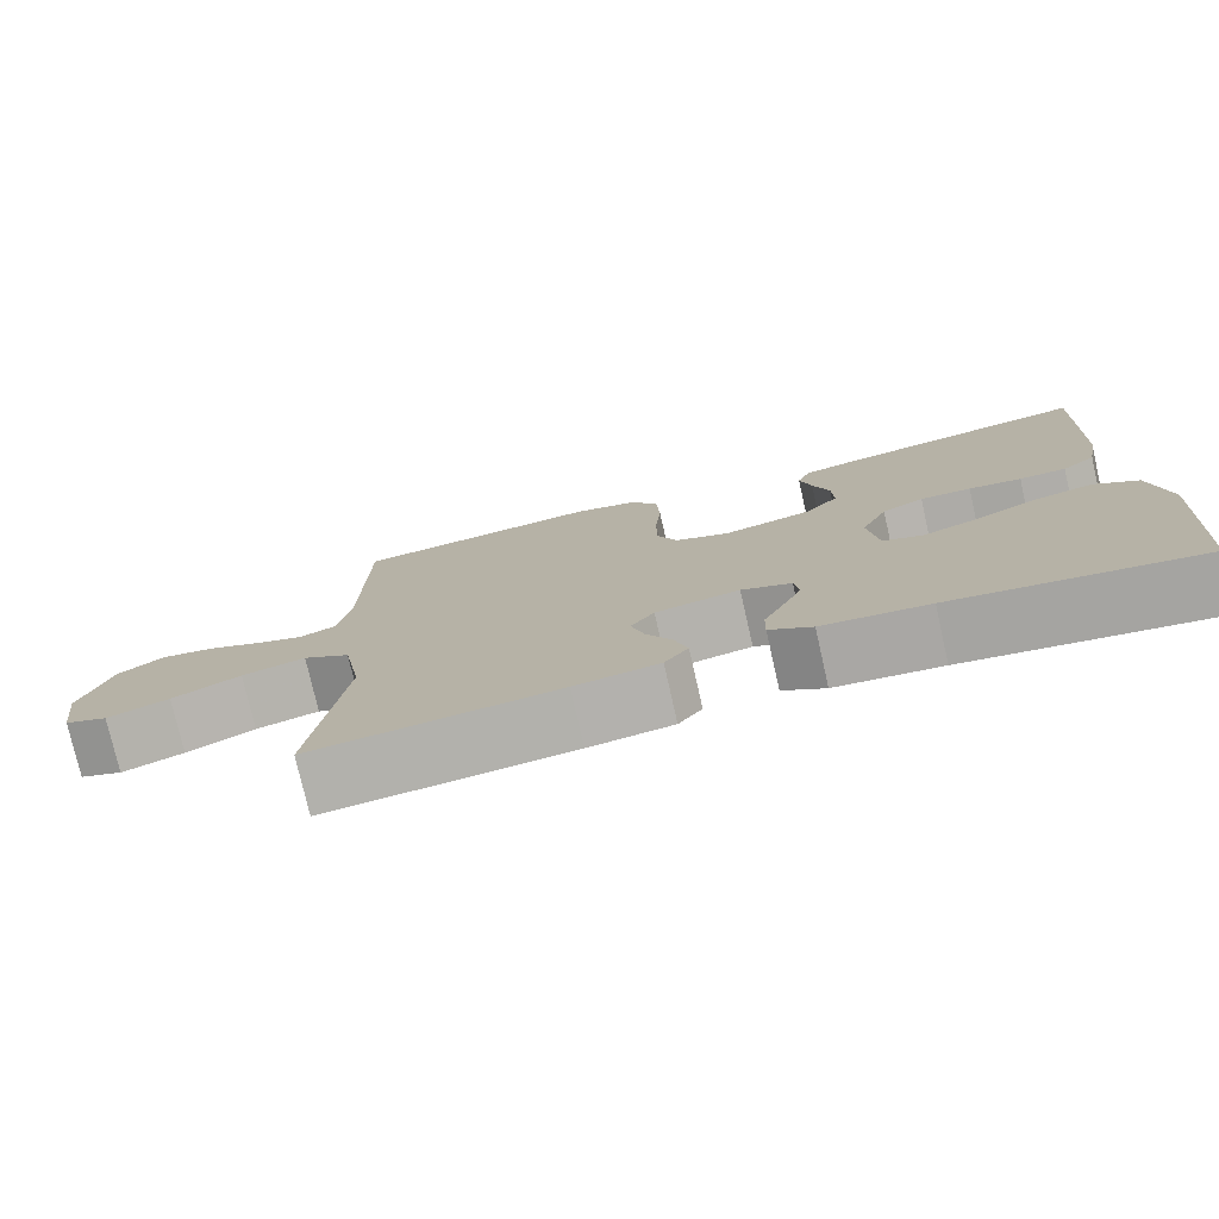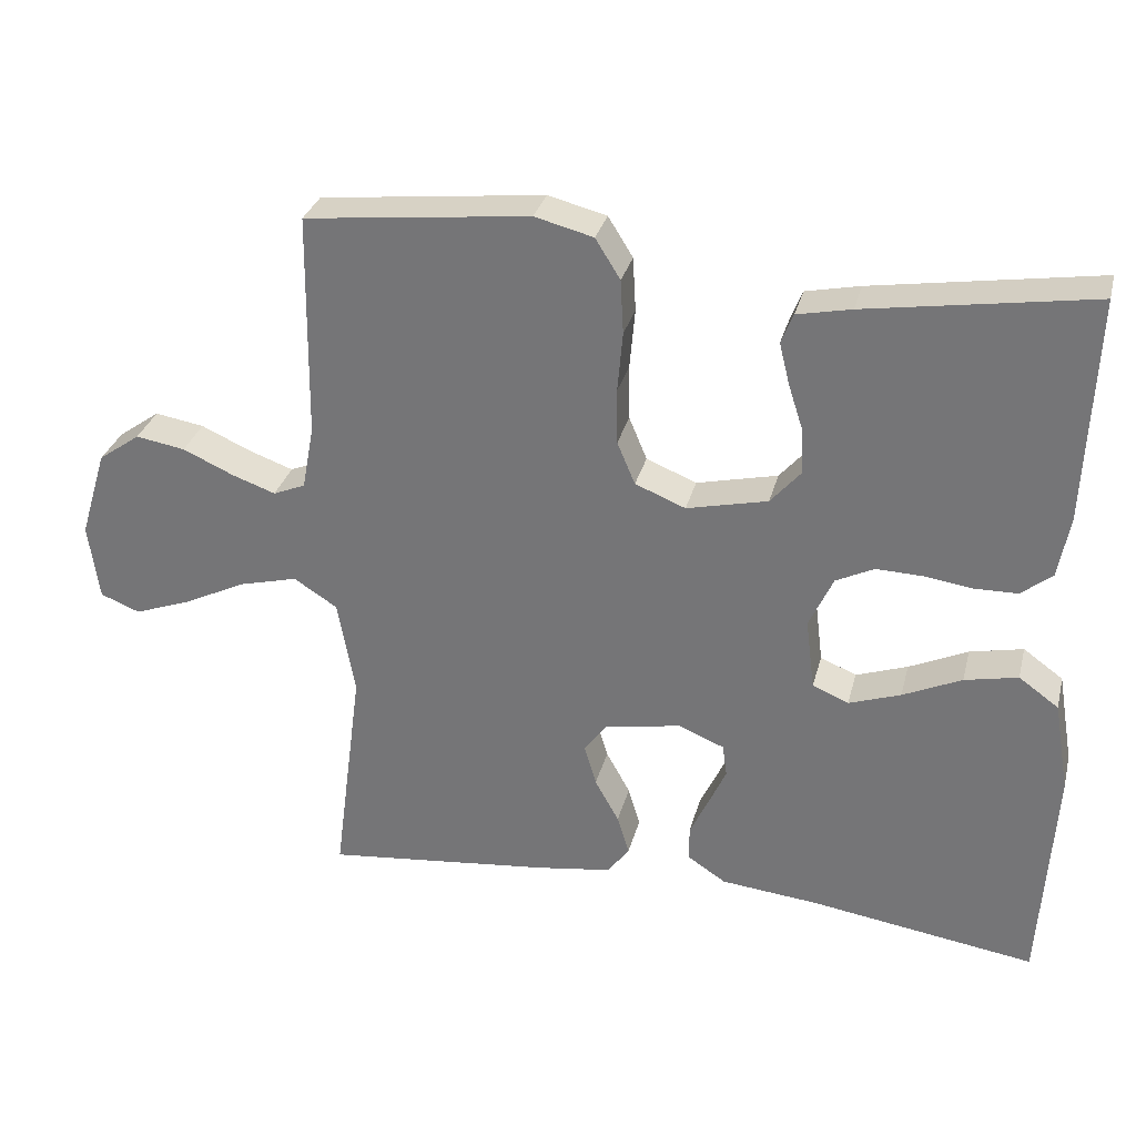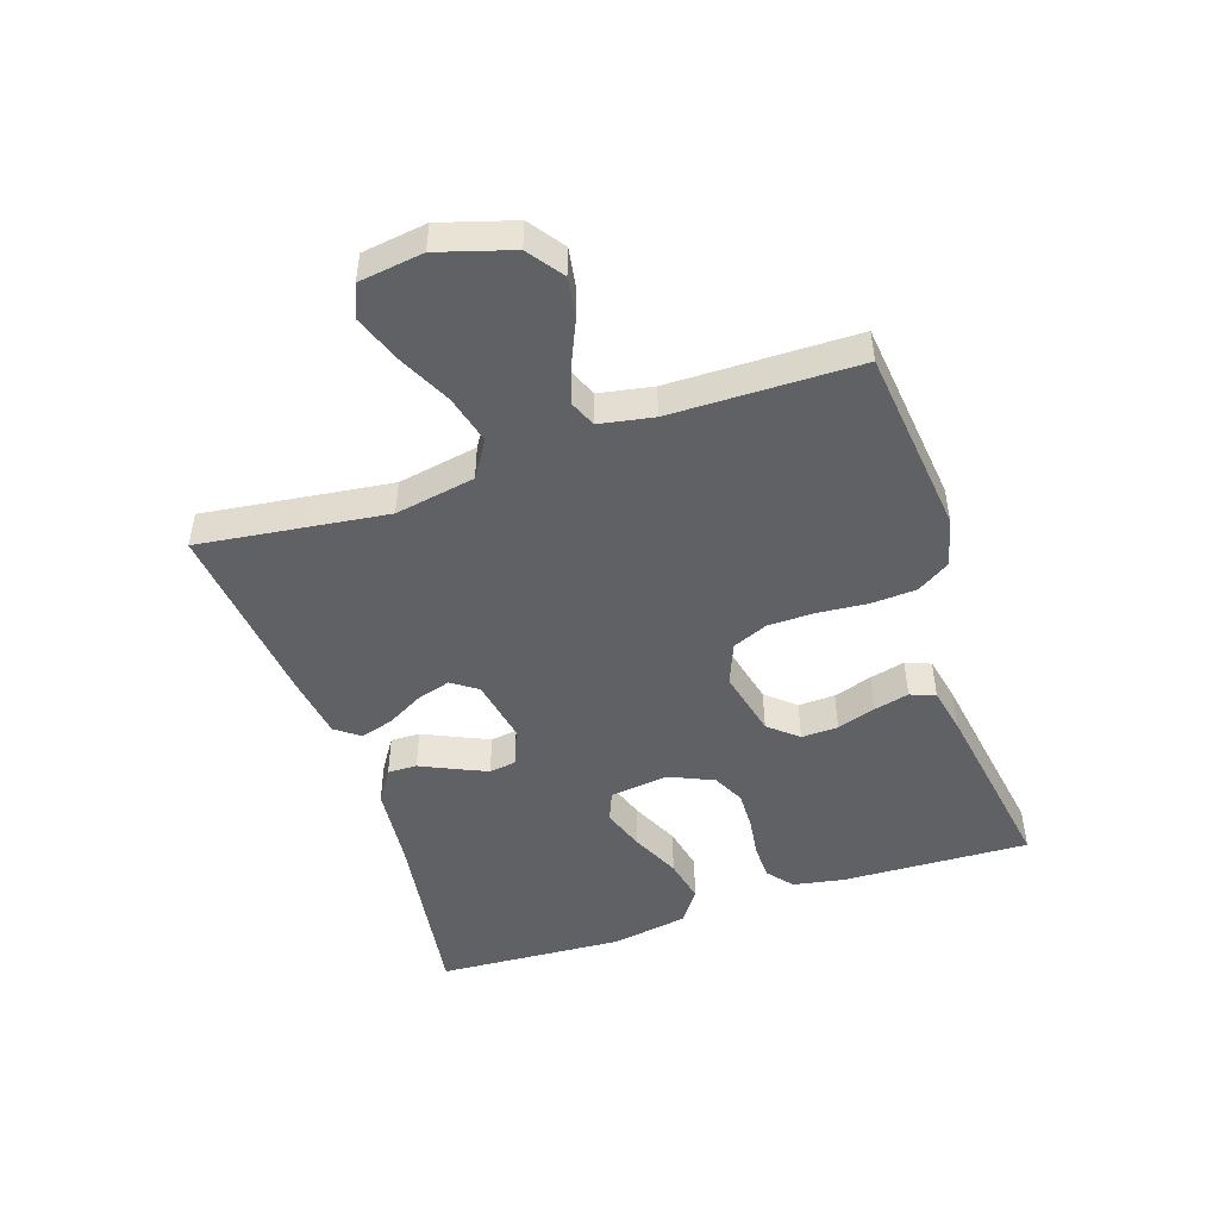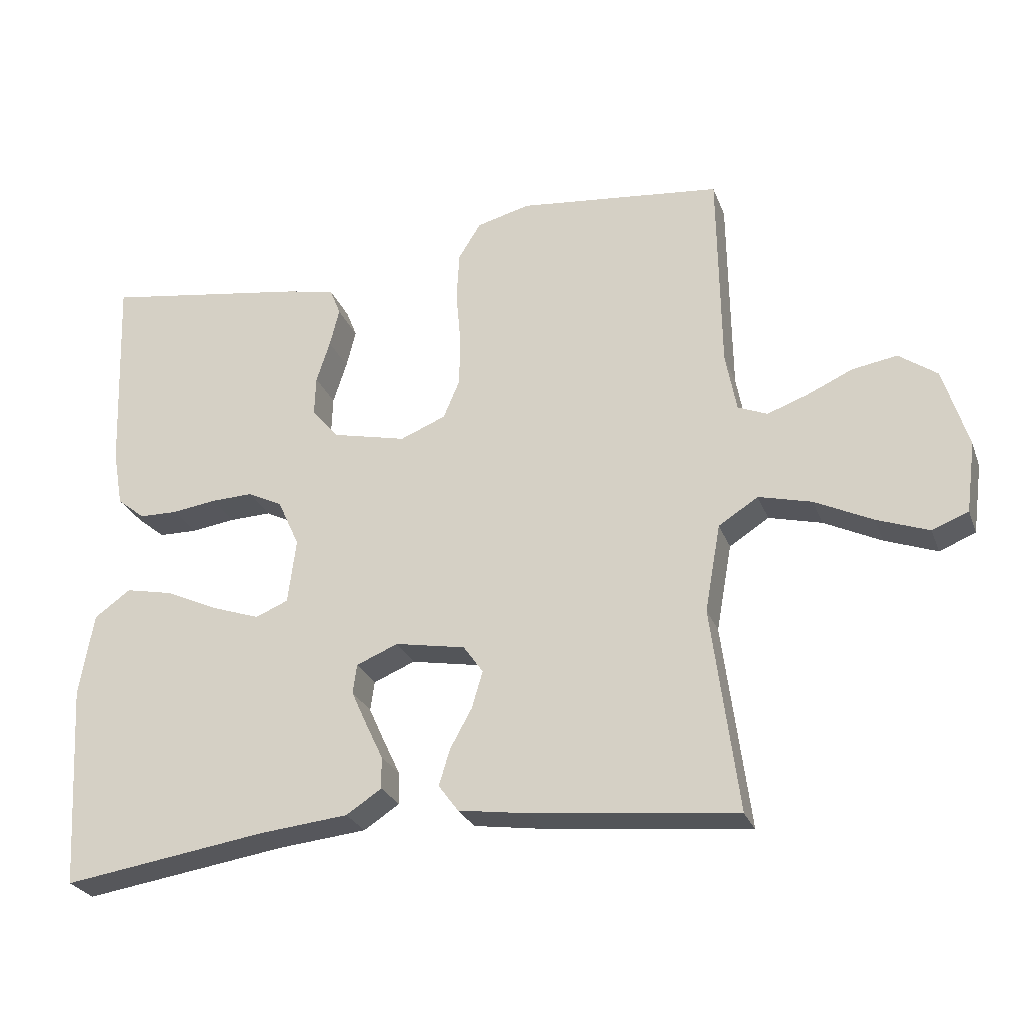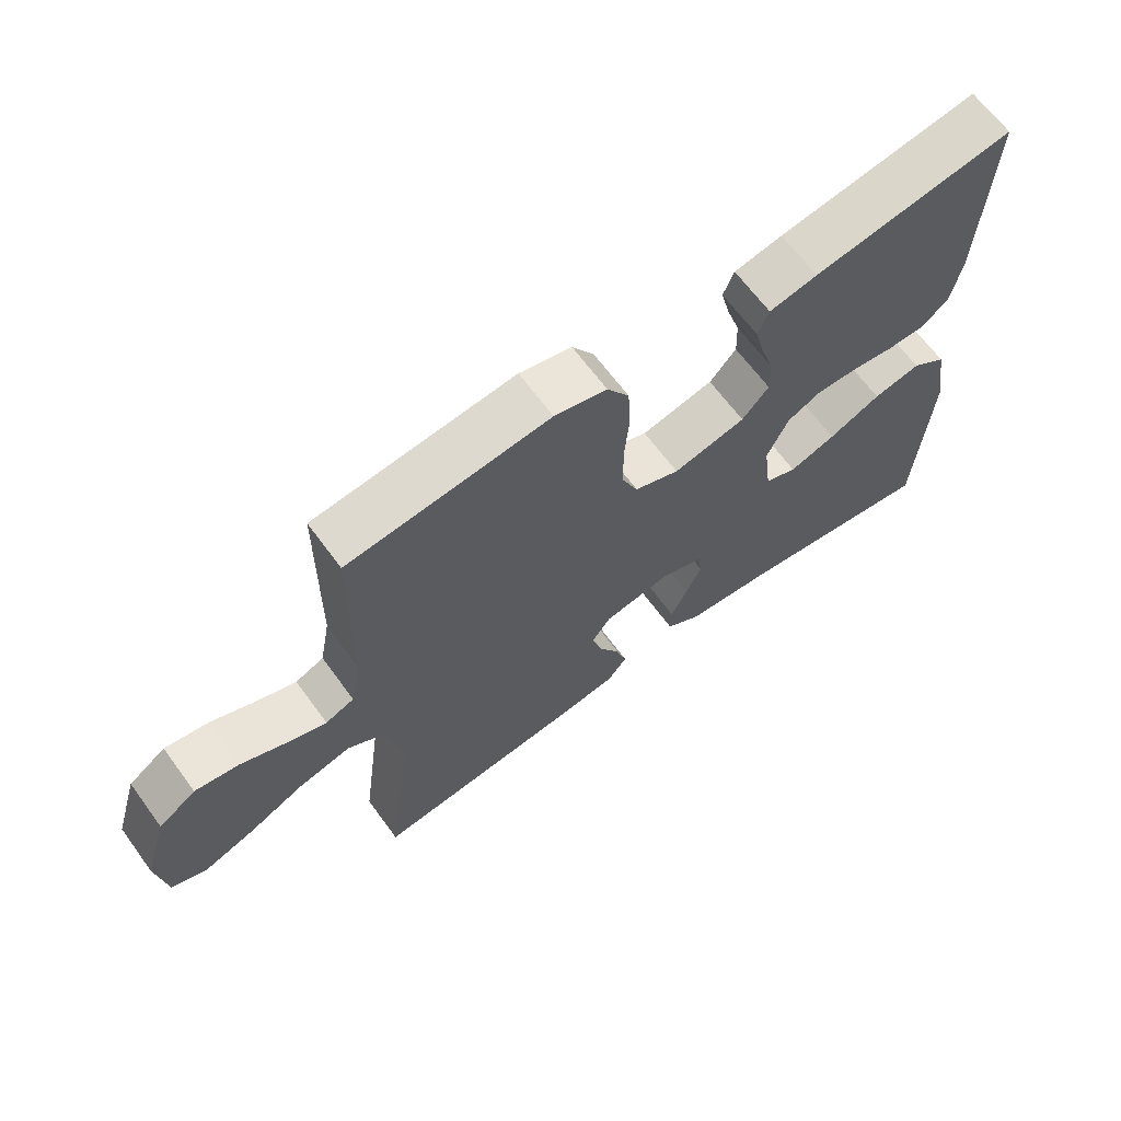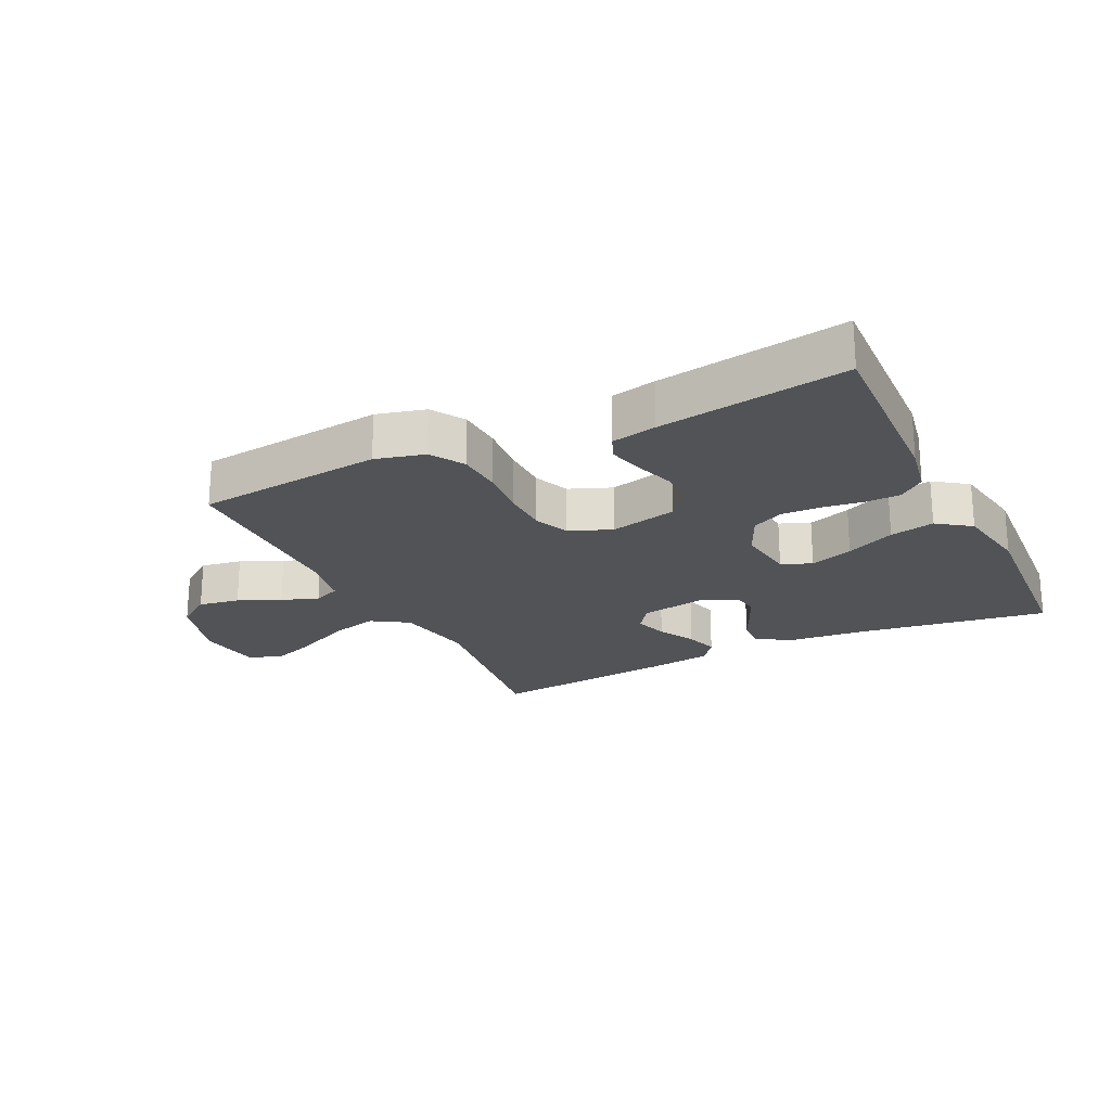
<metadata>
{"format":"obj","ext":"obj","renderer":"f3d","projection":"perspective","resolution":1024,"background":"white","views":[{"elev":-77.1,"azim":12.8,"up":"+Z"},{"elev":30.8,"azim":14.0,"up":"+Z"},{"elev":-48.1,"azim":-71.4,"up":"+Y"},{"elev":-26.6,"azim":-161.9,"up":"+Z"},{"elev":65.8,"azim":-36.3,"up":"+Z"},{"elev":-22.0,"azim":26.0,"up":"+Y"}]}
</metadata>
<code>
v 0.5 0.07 -0.5
v 0.2 0.07 -0.455
v 0.07 0.07 -0.442
v 0.018 0.07 -0.408
v 0.019 0.07 -0.361
v 0.044 0.07 -0.308
v 0.067 0.07 -0.257
v 0.061 0.07 -0.214
v 0 0.07 -0.189
v -0.103 0.07 -0.208
v -0.132 0.07 -0.249
v -0.116 0.07 -0.303
v -0.084 0.07 -0.361
v -0.068 0.07 -0.414
v -0.097 0.07 -0.453
v -0.2 0.07 -0.468
v -0.5 0.07 -0.5
v -0.461 0.07 -0.2
v -0.484 0.07 -0.072
v -0.542 0.07 -0.035
v -0.62 0.07 -0.055
v -0.704 0.07 -0.096
v -0.78 0.07 -0.124
v -0.833 0.07 -0.103
v -0.847 0.07 0
v -0.811 0.07 0.118
v -0.755 0.07 0.158
v -0.689 0.07 0.147
v -0.622 0.07 0.117
v -0.563 0.07 0.096
v -0.52 0.07 0.114
v -0.504 0.07 0.2
v -0.5 0.07 0.5
v -0.2 0.07 0.533
v -0.122 0.07 0.513
v -0.089 0.07 0.46
v -0.085 0.07 0.388
v -0.092 0.07 0.308
v -0.091 0.07 0.234
v -0.067 0.07 0.177
v 0 0.07 0.15
v 0.108 0.07 0.175
v 0.148 0.07 0.221
v 0.146 0.07 0.28
v 0.126 0.07 0.342
v 0.112 0.07 0.398
v 0.128 0.07 0.438
v 0.2 0.07 0.453
v 0.5 0.07 0.5
v 0.488 0.07 0.2
v 0.473 0.07 0.118
v 0.432 0.07 0.085
v 0.375 0.07 0.084
v 0.311 0.07 0.093
v 0.249 0.07 0.095
v 0.198 0.07 0.07
v 0.166 0.07 0
v 0.178 0.07 -0.095
v 0.226 0.07 -0.115
v 0.295 0.07 -0.091
v 0.373 0.07 -0.055
v 0.444 0.07 -0.04
v 0.497 0.07 -0.078
v 0.518 0.07 -0.2
v 0.5 0 -0.5
v 0.2 0 -0.455
v 0.07 0 -0.442
v 0.018 0 -0.408
v 0.019 0 -0.361
v 0.044 0 -0.308
v 0.067 0 -0.257
v 0.061 0 -0.214
v 0 0 -0.189
v -0.103 0 -0.208
v -0.132 0 -0.249
v -0.116 0 -0.303
v -0.084 0 -0.361
v -0.068 0 -0.414
v -0.097 0 -0.453
v -0.2 0 -0.468
v -0.5 0 -0.5
v -0.461 0 -0.2
v -0.484 0 -0.072
v -0.542 0 -0.035
v -0.62 0 -0.055
v -0.704 0 -0.096
v -0.78 0 -0.124
v -0.833 0 -0.103
v -0.847 0 0
v -0.811 0 0.118
v -0.755 0 0.158
v -0.689 0 0.147
v -0.622 0 0.117
v -0.563 0 0.096
v -0.52 0 0.114
v -0.504 0 0.2
v -0.5 0 0.5
v -0.2 0 0.533
v -0.122 0 0.513
v -0.089 0 0.46
v -0.085 0 0.388
v -0.092 0 0.308
v -0.091 0 0.234
v -0.067 0 0.177
v 0 0 0.15
v 0.108 0 0.175
v 0.148 0 0.221
v 0.146 0 0.28
v 0.126 0 0.342
v 0.112 0 0.398
v 0.128 0 0.438
v 0.2 0 0.453
v 0.5 0 0.5
v 0.488 0 0.2
v 0.473 0 0.118
v 0.432 0 0.085
v 0.375 0 0.084
v 0.311 0 0.093
v 0.249 0 0.095
v 0.198 0 0.07
v 0.166 0 0
v 0.178 0 -0.095
v 0.226 0 -0.115
v 0.295 0 -0.091
v 0.373 0 -0.055
v 0.444 0 -0.04
v 0.497 0 -0.078
v 0.518 0 -0.2
f 63 64 1 2
f 60 61 62 63
f 59 60 63 2
f 58 59 2 3
f 57 58 3 4
f 51 52 53 54
f 51 54 55
f 50 51 55
f 49 50 55
f 48 49 55 56
f 44 45 46 47
f 44 47 48 56
f 35 36 37 38
f 35 38 39
f 32 33 34 35
f 31 32 35 39
f 30 31 39 40
f 26 27 28 29
f 26 29 30
f 25 26 30
f 21 22 23 24
f 20 21 24 25
f 15 16 17 18
f 15 18 19
f 12 13 14 15
f 11 12 15 19
f 10 11 19 20
f 4 5 6
f 4 6 7
f 57 4 7
f 43 44 56 57
f 42 43 57 7
f 25 30 40 41
f 20 25 41
f 9 10 20 41
f 8 9 41 42
f 7 8 42
f 66 65 128 127
f 127 126 125 124
f 66 127 124 123
f 67 66 123 122
f 68 67 122 121
f 118 117 116 115
f 119 118 115
f 119 115 114
f 119 114 113
f 120 119 113 112
f 111 110 109 108
f 120 112 111 108
f 102 101 100 99
f 103 102 99
f 99 98 97 96
f 103 99 96 95
f 104 103 95 94
f 93 92 91 90
f 94 93 90
f 94 90 89
f 88 87 86 85
f 89 88 85 84
f 82 81 80 79
f 83 82 79
f 79 78 77 76
f 83 79 76 75
f 84 83 75 74
f 70 69 68
f 71 70 68
f 71 68 121
f 121 120 108 107
f 71 121 107 106
f 105 104 94 89
f 105 89 84
f 105 84 74 73
f 106 105 73 72
f 106 72 71
f 1 65 66 2
f 2 66 67 3
f 3 67 68 4
f 4 68 69 5
f 5 69 70 6
f 6 70 71 7
f 7 71 72 8
f 8 72 73 9
f 9 73 74 10
f 10 74 75 11
f 11 75 76 12
f 12 76 77 13
f 13 77 78 14
f 14 78 79 15
f 15 79 80 16
f 16 80 81 17
f 17 81 82 18
f 18 82 83 19
f 19 83 84 20
f 20 84 85 21
f 21 85 86 22
f 22 86 87 23
f 23 87 88 24
f 24 88 89 25
f 25 89 90 26
f 26 90 91 27
f 27 91 92 28
f 28 92 93 29
f 29 93 94 30
f 30 94 95 31
f 31 95 96 32
f 32 96 97 33
f 33 97 98 34
f 34 98 99 35
f 35 99 100 36
f 36 100 101 37
f 37 101 102 38
f 38 102 103 39
f 39 103 104 40
f 40 104 105 41
f 41 105 106 42
f 42 106 107 43
f 43 107 108 44
f 44 108 109 45
f 45 109 110 46
f 46 110 111 47
f 47 111 112 48
f 48 112 113 49
f 49 113 114 50
f 50 114 115 51
f 51 115 116 52
f 52 116 117 53
f 53 117 118 54
f 54 118 119 55
f 55 119 120 56
f 56 120 121 57
f 57 121 122 58
f 58 122 123 59
f 59 123 124 60
f 60 124 125 61
f 61 125 126 62
f 62 126 127 63
f 63 127 128 64
f 64 128 65 1

</code>
